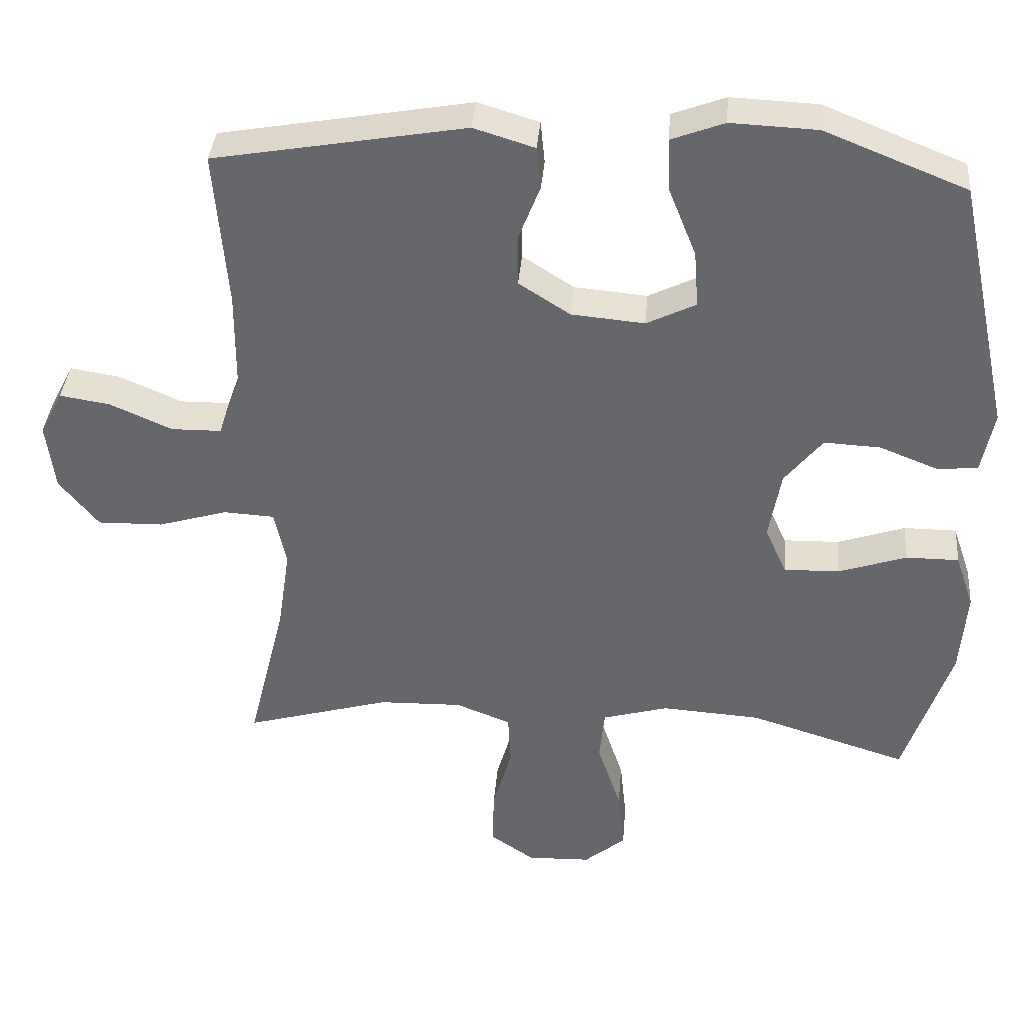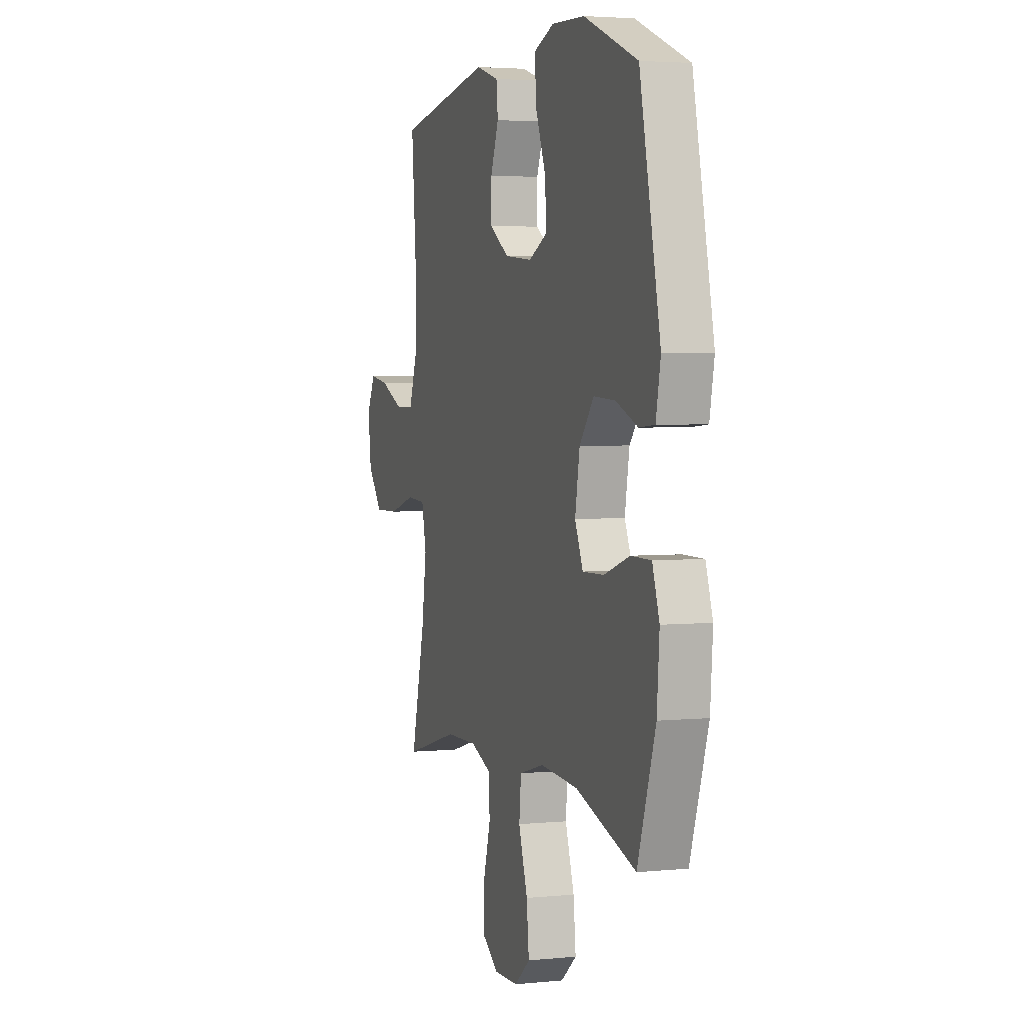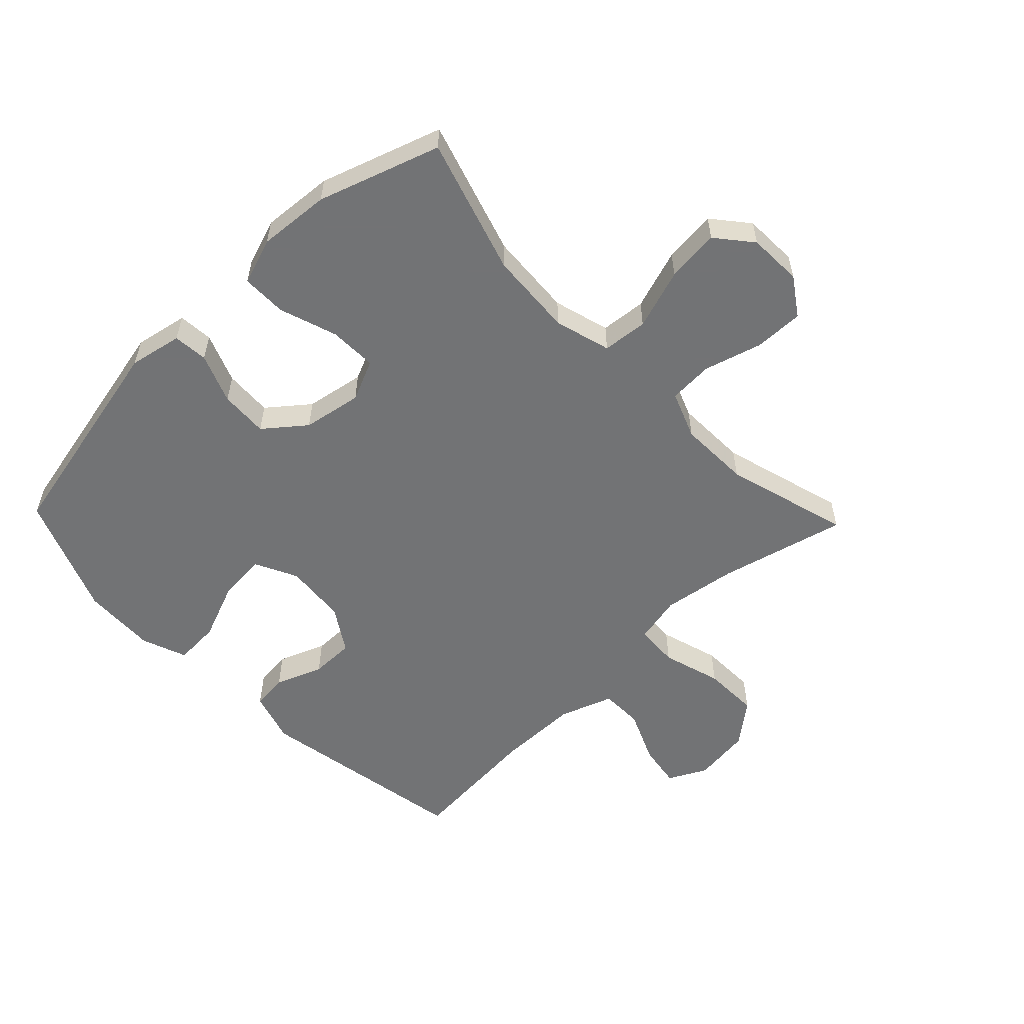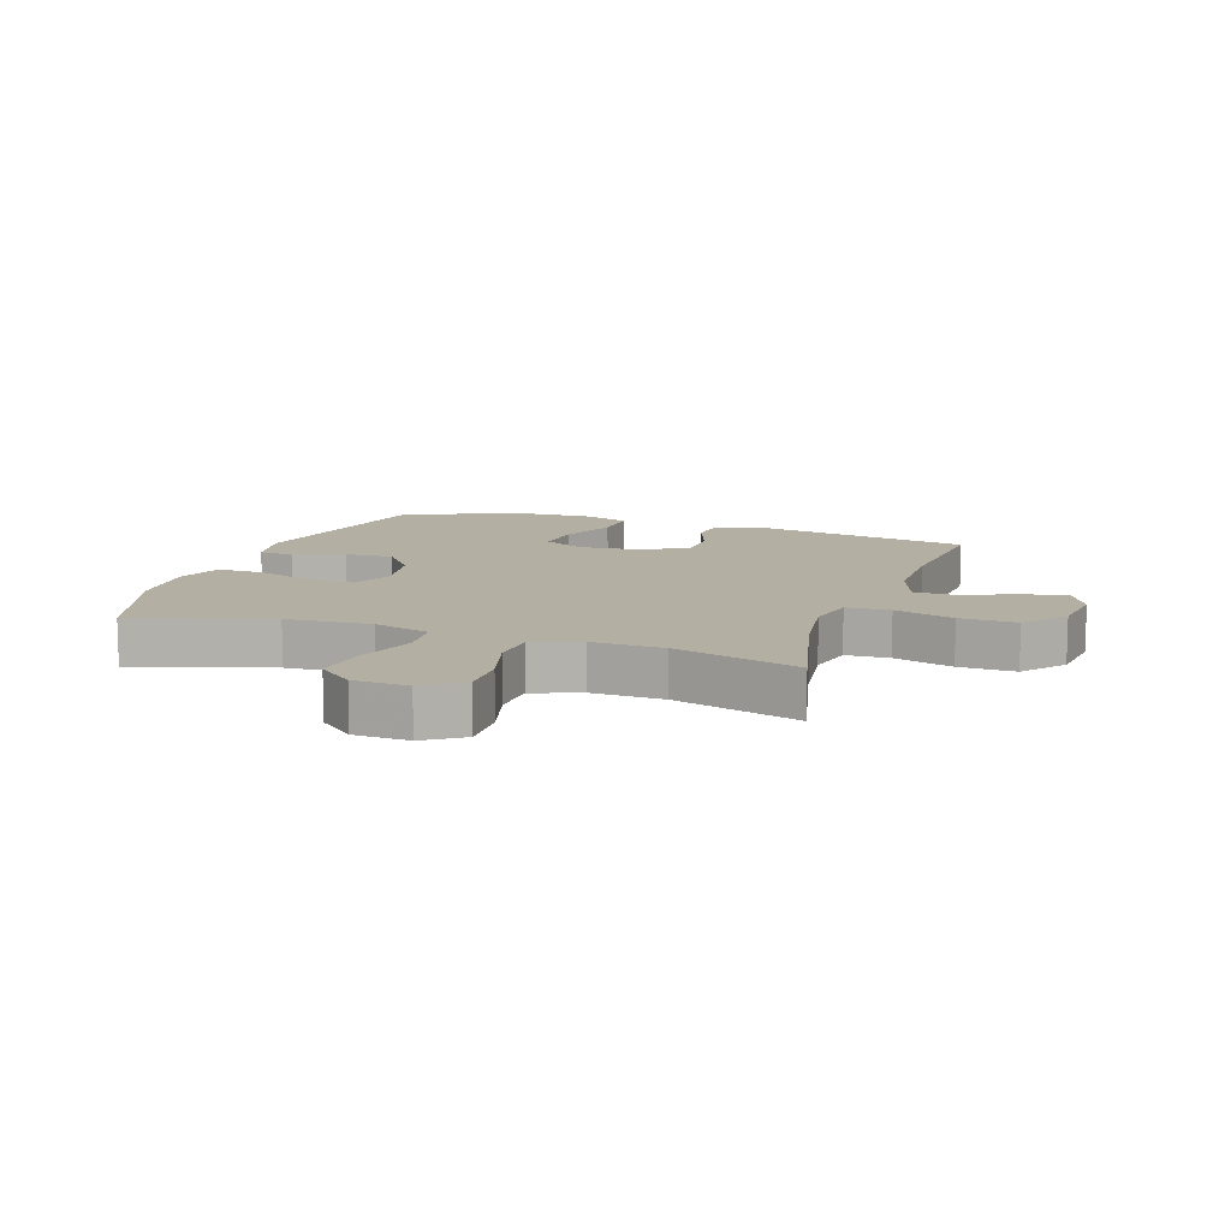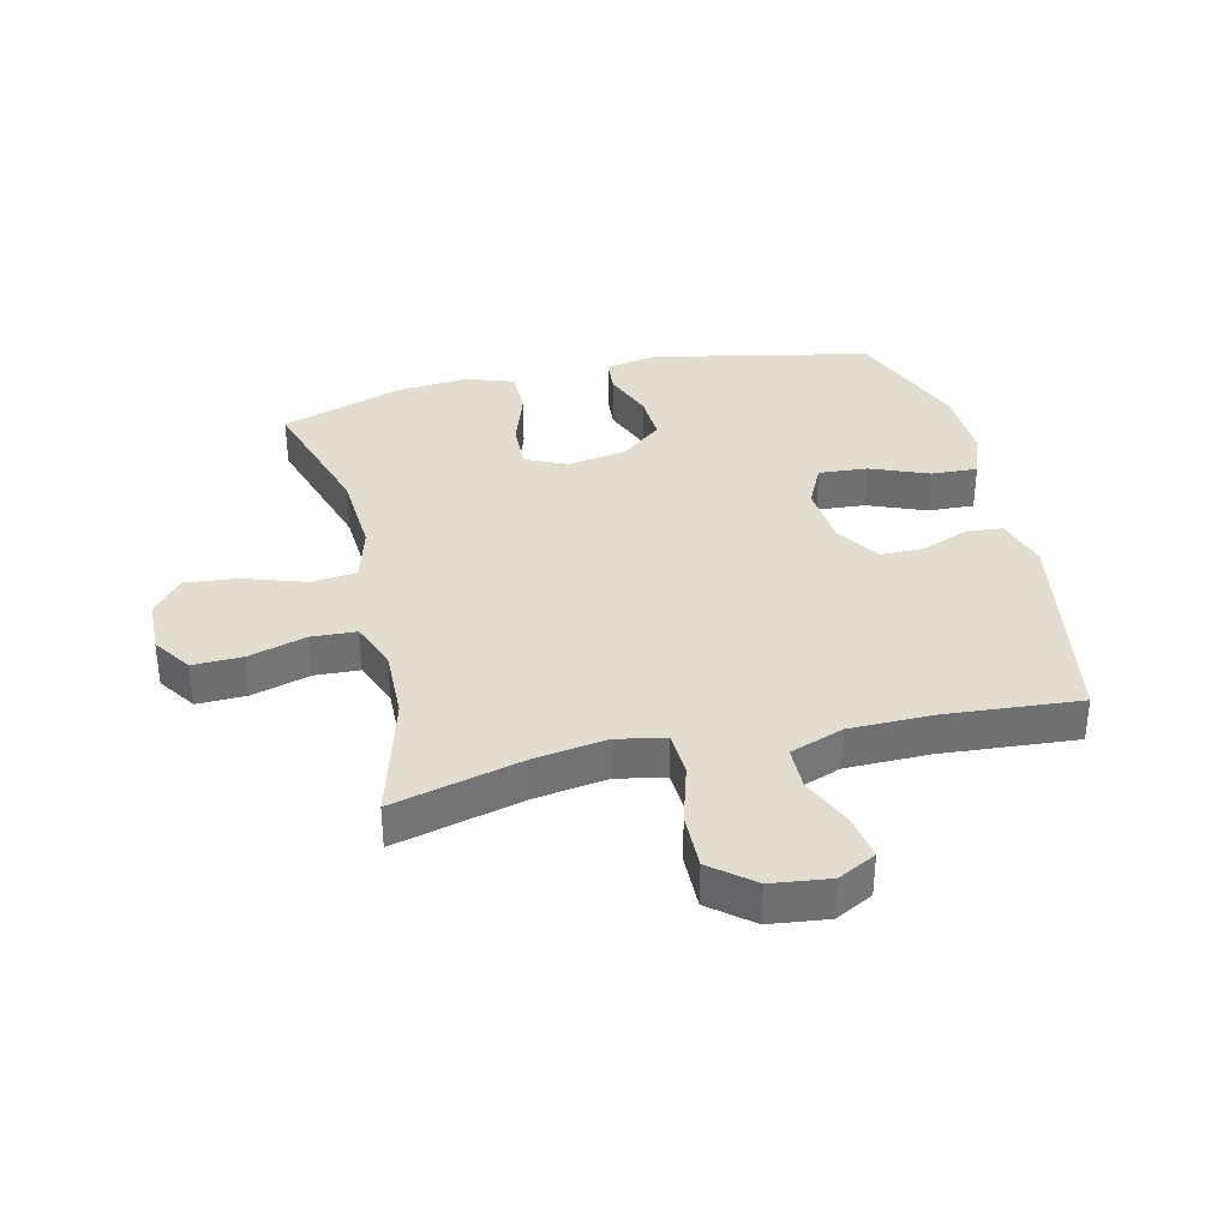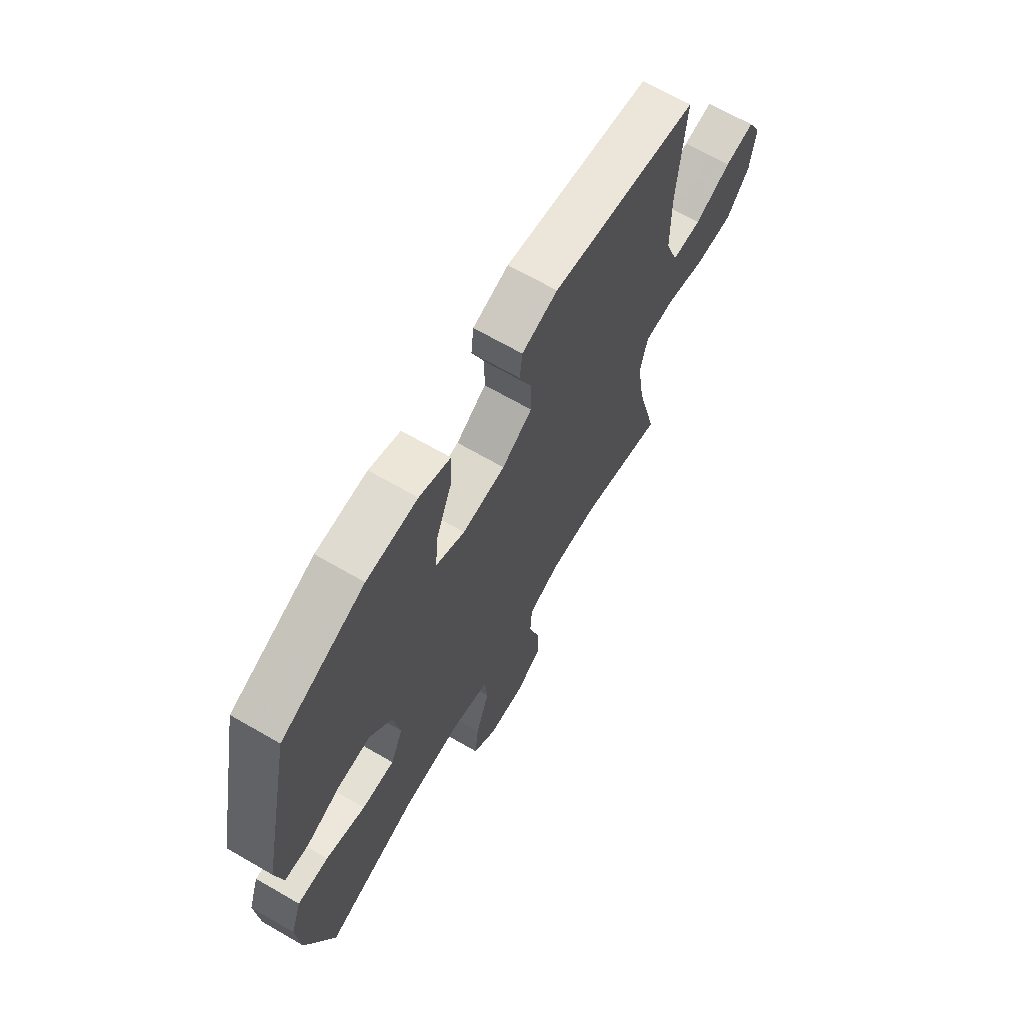
<metadata>
{"format":"obj","ext":"obj","renderer":"f3d","projection":"perspective","resolution":1024,"background":"white","views":[{"elev":37.2,"azim":4.8,"up":"+Z"},{"elev":3.6,"azim":71.7,"up":"+Z"},{"elev":-55.9,"azim":133.8,"up":"+Y"},{"elev":11.2,"azim":-161.0,"up":"+Y"},{"elev":35.6,"azim":-103.4,"up":"+Y"},{"elev":67.5,"azim":120.1,"up":"+Z"}]}
</metadata>
<code>
v -0.5 0.07 -0.5
v -0.448 0.07 -0.291
v -0.43 0.07 -0.17
v -0.447 0.07 -0.092
v -0.518 0.07 -0.088
v -0.615 0.07 -0.117
v -0.707 0.07 -0.119
v -0.762 0.07 -0.051
v -0.774 0.07 0.044
v -0.742 0.07 0.106
v -0.671 0.07 0.095
v -0.584 0.07 0.057
v -0.514 0.07 0.058
v -0.483 0.07 0.145
v -0.482 0.07 0.28
v -0.5 0.07 0.5
v -0.149 0.07 0.562
v -0.064 0.07 0.536
v -0.058 0.07 0.477
v -0.088 0.07 0.4
v -0.088 0.07 0.328
v -0.016 0.07 0.282
v 0.086 0.07 0.273
v 0.155 0.07 0.307
v 0.149 0.07 0.386
v 0.111 0.07 0.481
v 0.107 0.07 0.556
v 0.181 0.07 0.584
v 0.302 0.07 0.579
v 0.5 0.07 0.5
v 0.576 0.07 0.145
v 0.559 0.07 0.058
v 0.502 0.07 0.053
v 0.421 0.07 0.085
v 0.342 0.07 0.089
v 0.289 0.07 0.023
v 0.272 0.07 -0.074
v 0.302 0.07 -0.141
v 0.38 0.07 -0.139
v 0.475 0.07 -0.107
v 0.549 0.07 -0.107
v 0.575 0.07 -0.183
v 0.566 0.07 -0.301
v 0.5 0.07 -0.5
v 0.278 0.07 -0.431
v 0.139 0.07 -0.422
v 0.047 0.07 -0.448
v 0.04 0.07 -0.522
v 0.073 0.07 -0.621
v 0.082 0.07 -0.708
v 0.024 0.07 -0.756
v -0.065 0.07 -0.759
v -0.127 0.07 -0.717
v -0.125 0.07 -0.636
v -0.098 0.07 -0.542
v -0.102 0.07 -0.469
v -0.179 0.07 -0.439
v -0.296 0.07 -0.442
v -0.5 0 -0.5
v -0.448 0 -0.291
v -0.43 0 -0.17
v -0.447 0 -0.092
v -0.518 0 -0.088
v -0.615 0 -0.117
v -0.707 0 -0.119
v -0.762 0 -0.051
v -0.774 0 0.044
v -0.742 0 0.106
v -0.671 0 0.095
v -0.584 0 0.057
v -0.514 0 0.058
v -0.483 0 0.145
v -0.482 0 0.28
v -0.5 0 0.5
v -0.149 0 0.562
v -0.064 0 0.536
v -0.058 0 0.477
v -0.088 0 0.4
v -0.088 0 0.328
v -0.016 0 0.282
v 0.086 0 0.273
v 0.155 0 0.307
v 0.149 0 0.386
v 0.111 0 0.481
v 0.107 0 0.556
v 0.181 0 0.584
v 0.302 0 0.579
v 0.5 0 0.5
v 0.576 0 0.145
v 0.559 0 0.058
v 0.502 0 0.053
v 0.421 0 0.085
v 0.342 0 0.089
v 0.289 0 0.023
v 0.272 0 -0.074
v 0.302 0 -0.141
v 0.38 0 -0.139
v 0.475 0 -0.107
v 0.549 0 -0.107
v 0.575 0 -0.183
v 0.566 0 -0.301
v 0.5 0 -0.5
v 0.278 0 -0.431
v 0.139 0 -0.422
v 0.047 0 -0.448
v 0.04 0 -0.522
v 0.073 0 -0.621
v 0.082 0 -0.708
v 0.024 0 -0.756
v -0.065 0 -0.759
v -0.127 0 -0.717
v -0.125 0 -0.636
v -0.098 0 -0.542
v -0.102 0 -0.469
v -0.179 0 -0.439
v -0.296 0 -0.442
f 52 53 54 55
f 52 55 56
f 51 52 56
f 48 49 50 51
f 48 51 56
f 47 48 56 57
f 42 43 44 45
f 42 45 46
f 39 40 41 42
f 38 39 42 46
f 37 38 46 47
f 31 32 33 34
f 31 34 35
f 30 31 35
f 29 30 35 36
f 25 26 27 28
f 24 25 28 29
f 17 18 19 20
f 15 16 17 20
f 14 15 20 21
f 13 14 21 22
f 9 10 11 12
f 9 12 13
f 8 9 13
f 5 6 7 8
f 4 5 8 13
f 58 1 2
f 57 58 2 3
f 24 29 36 37
f 23 24 37 47
f 4 13 22 23
f 23 47 57
f 3 4 23 57
f 113 112 111 110
f 114 113 110
f 114 110 109
f 109 108 107 106
f 114 109 106
f 115 114 106 105
f 103 102 101 100
f 104 103 100
f 100 99 98 97
f 104 100 97 96
f 105 104 96 95
f 92 91 90 89
f 93 92 89
f 93 89 88
f 94 93 88 87
f 86 85 84 83
f 87 86 83 82
f 78 77 76 75
f 78 75 74 73
f 79 78 73 72
f 80 79 72 71
f 70 69 68 67
f 71 70 67
f 71 67 66
f 66 65 64 63
f 71 66 63 62
f 60 59 116
f 61 60 116 115
f 95 94 87 82
f 105 95 82 81
f 81 80 71 62
f 115 105 81
f 115 81 62 61
f 1 59 60 2
f 2 60 61 3
f 3 61 62 4
f 4 62 63 5
f 5 63 64 6
f 6 64 65 7
f 7 65 66 8
f 8 66 67 9
f 9 67 68 10
f 10 68 69 11
f 11 69 70 12
f 12 70 71 13
f 13 71 72 14
f 14 72 73 15
f 15 73 74 16
f 16 74 75 17
f 17 75 76 18
f 18 76 77 19
f 19 77 78 20
f 20 78 79 21
f 21 79 80 22
f 22 80 81 23
f 23 81 82 24
f 24 82 83 25
f 25 83 84 26
f 26 84 85 27
f 27 85 86 28
f 28 86 87 29
f 29 87 88 30
f 30 88 89 31
f 31 89 90 32
f 32 90 91 33
f 33 91 92 34
f 34 92 93 35
f 35 93 94 36
f 36 94 95 37
f 37 95 96 38
f 38 96 97 39
f 39 97 98 40
f 40 98 99 41
f 41 99 100 42
f 42 100 101 43
f 43 101 102 44
f 44 102 103 45
f 45 103 104 46
f 46 104 105 47
f 47 105 106 48
f 48 106 107 49
f 49 107 108 50
f 50 108 109 51
f 51 109 110 52
f 52 110 111 53
f 53 111 112 54
f 54 112 113 55
f 55 113 114 56
f 56 114 115 57
f 57 115 116 58
f 58 116 59 1

</code>
